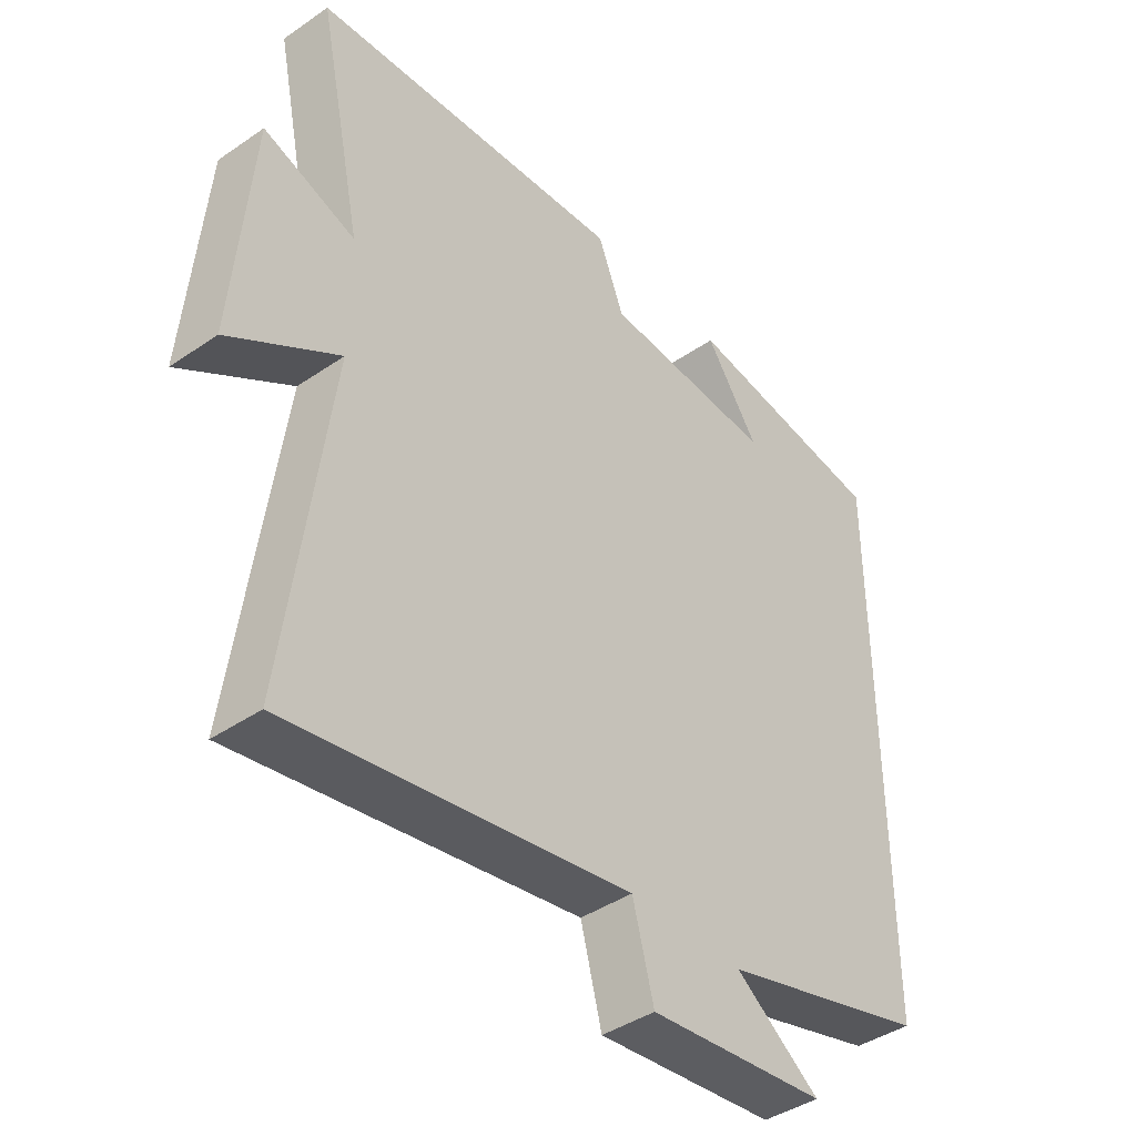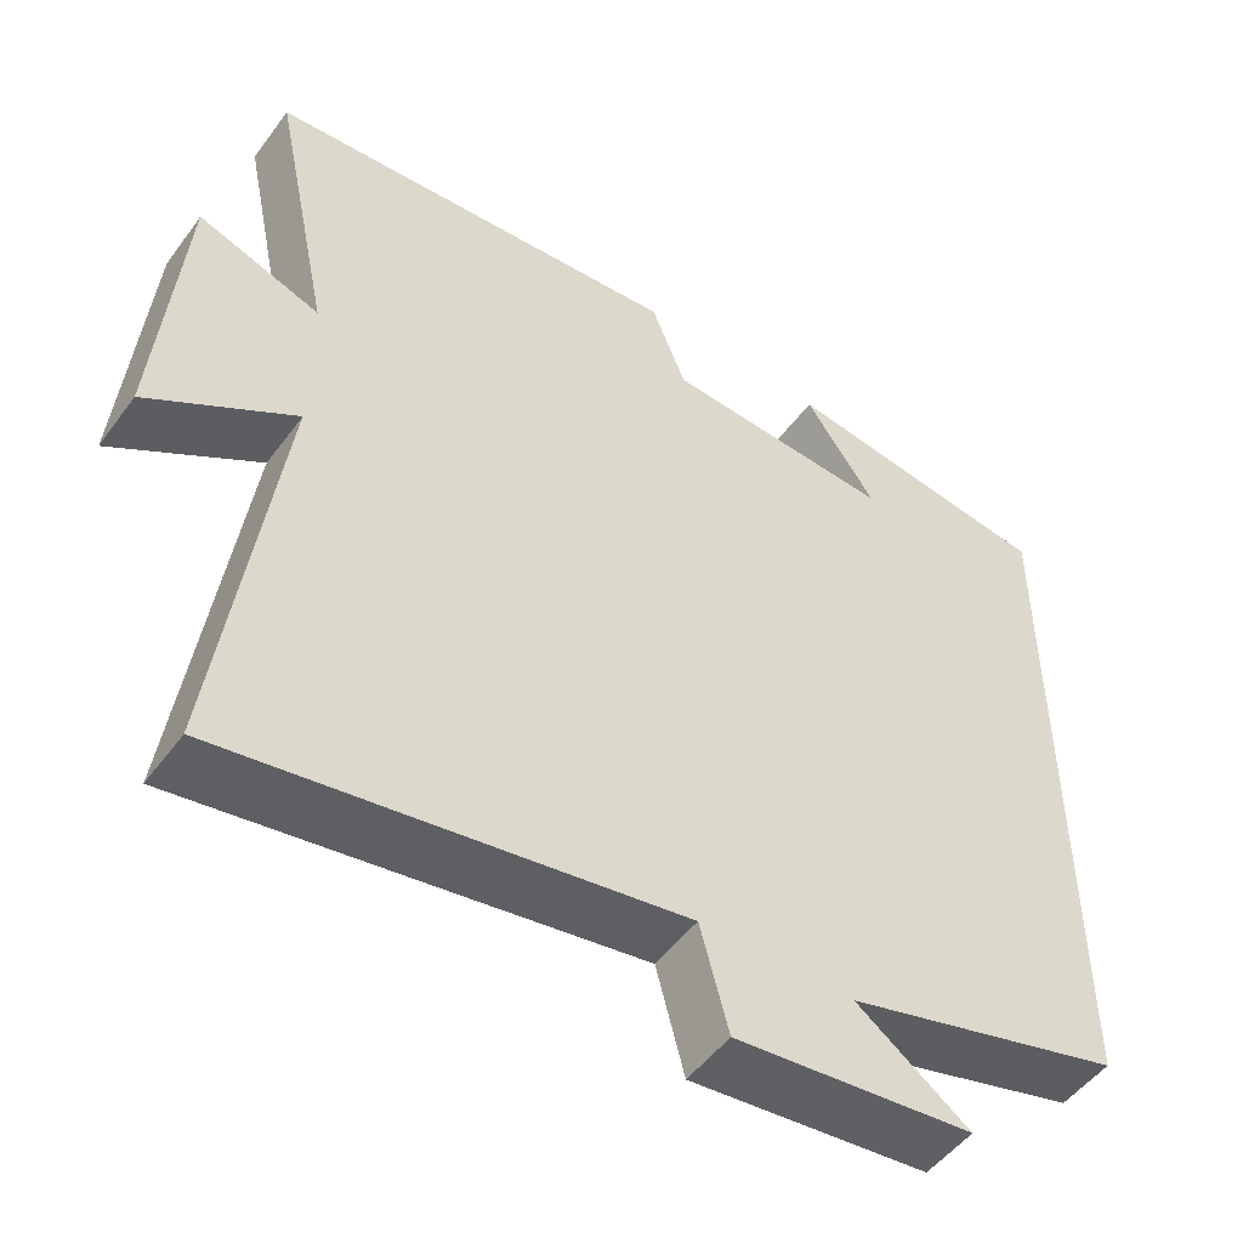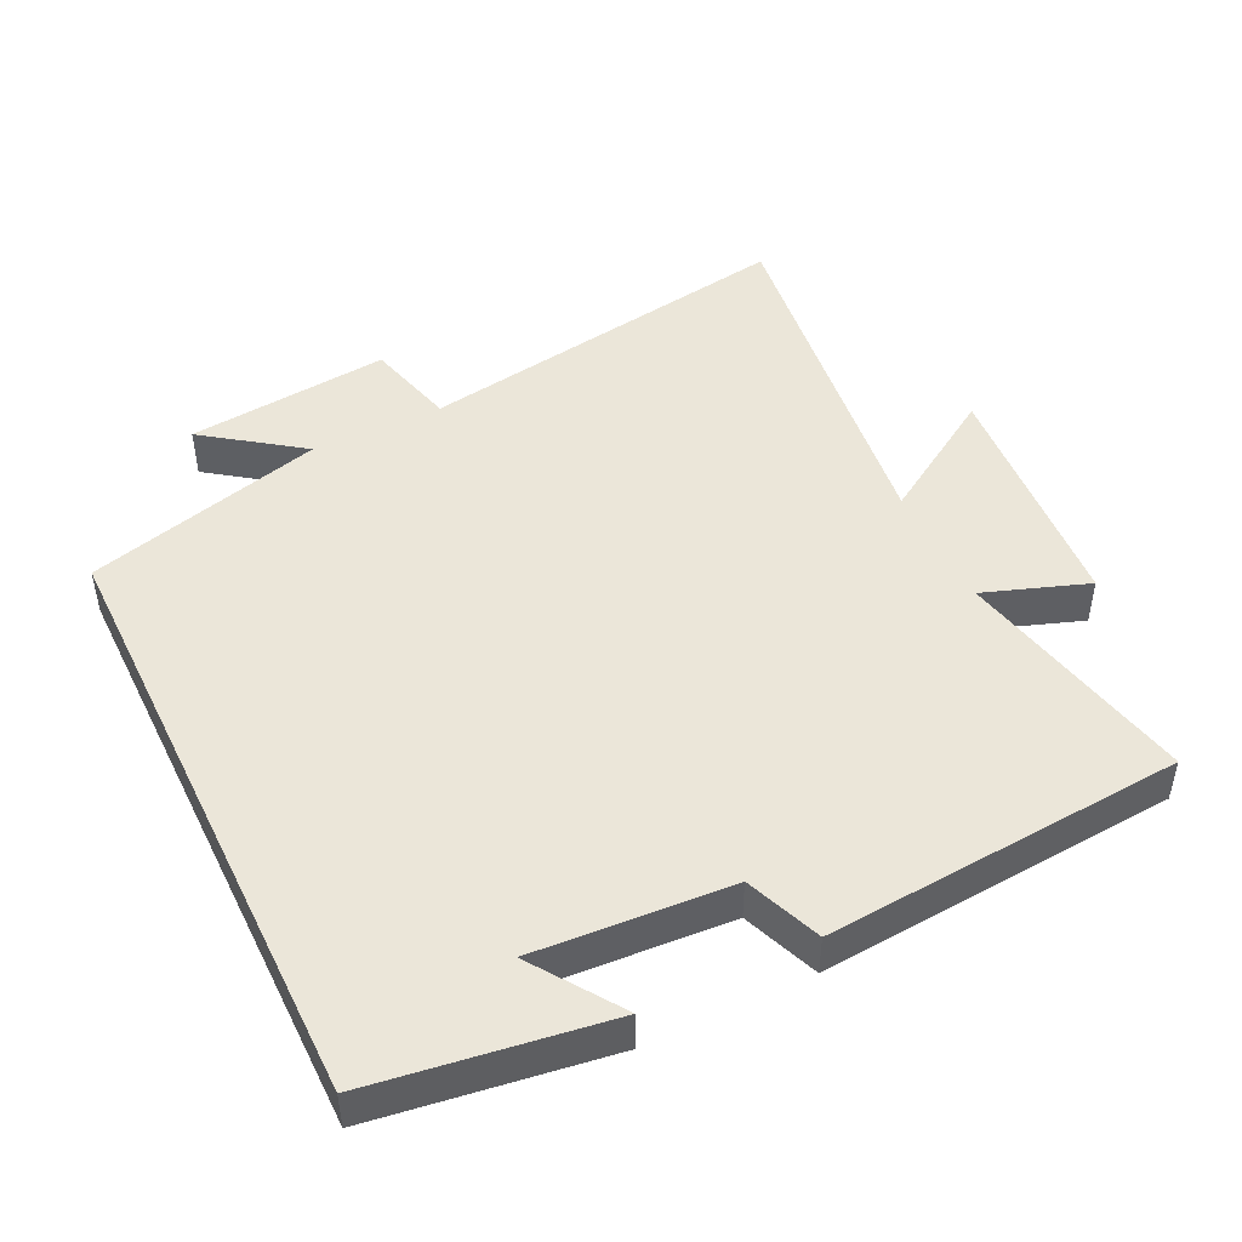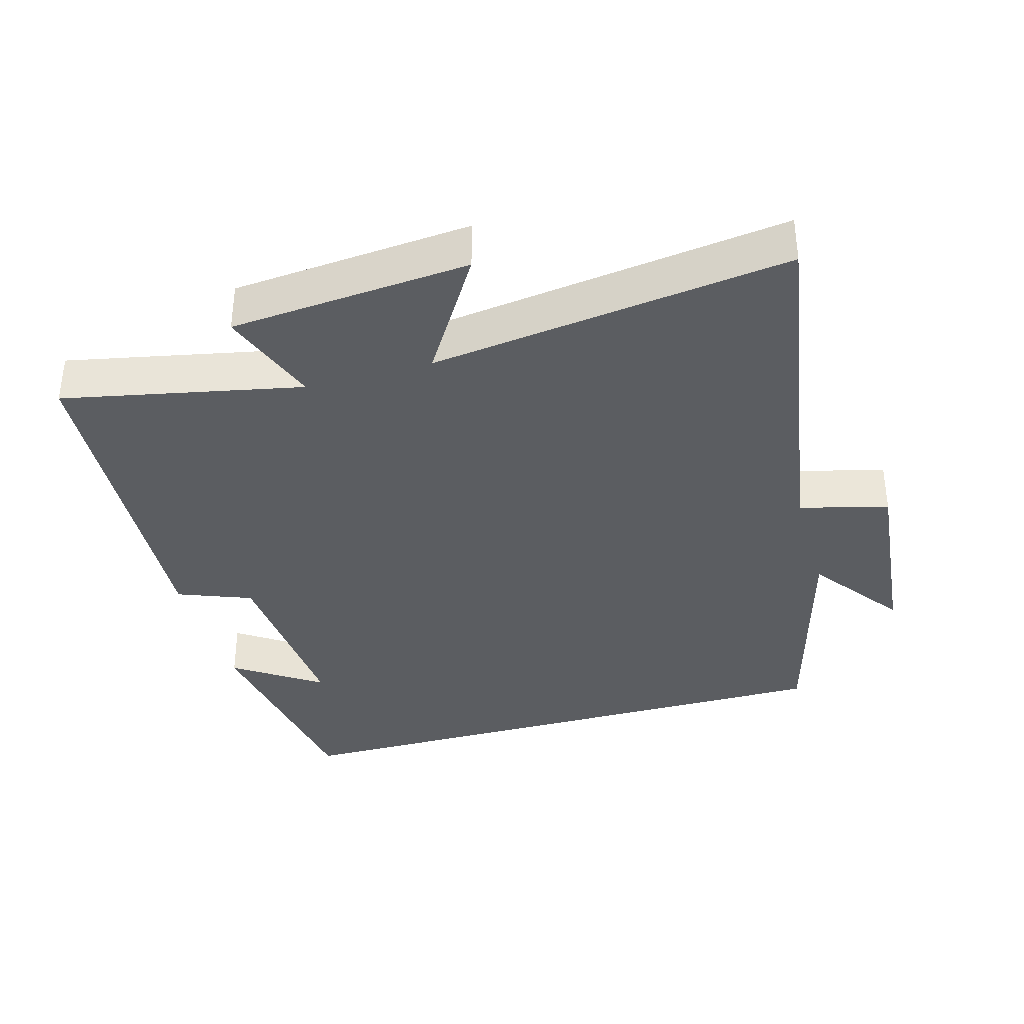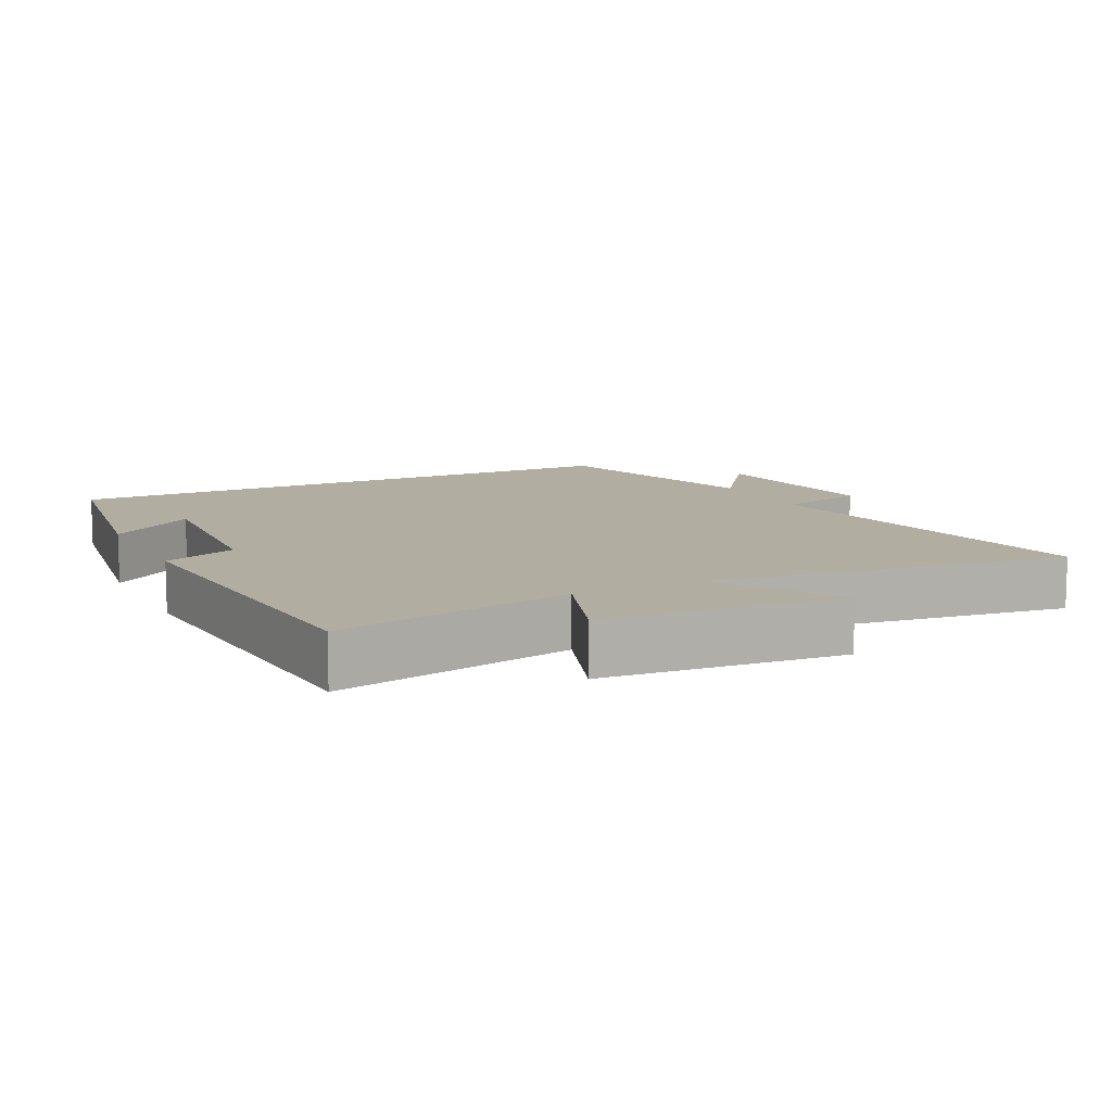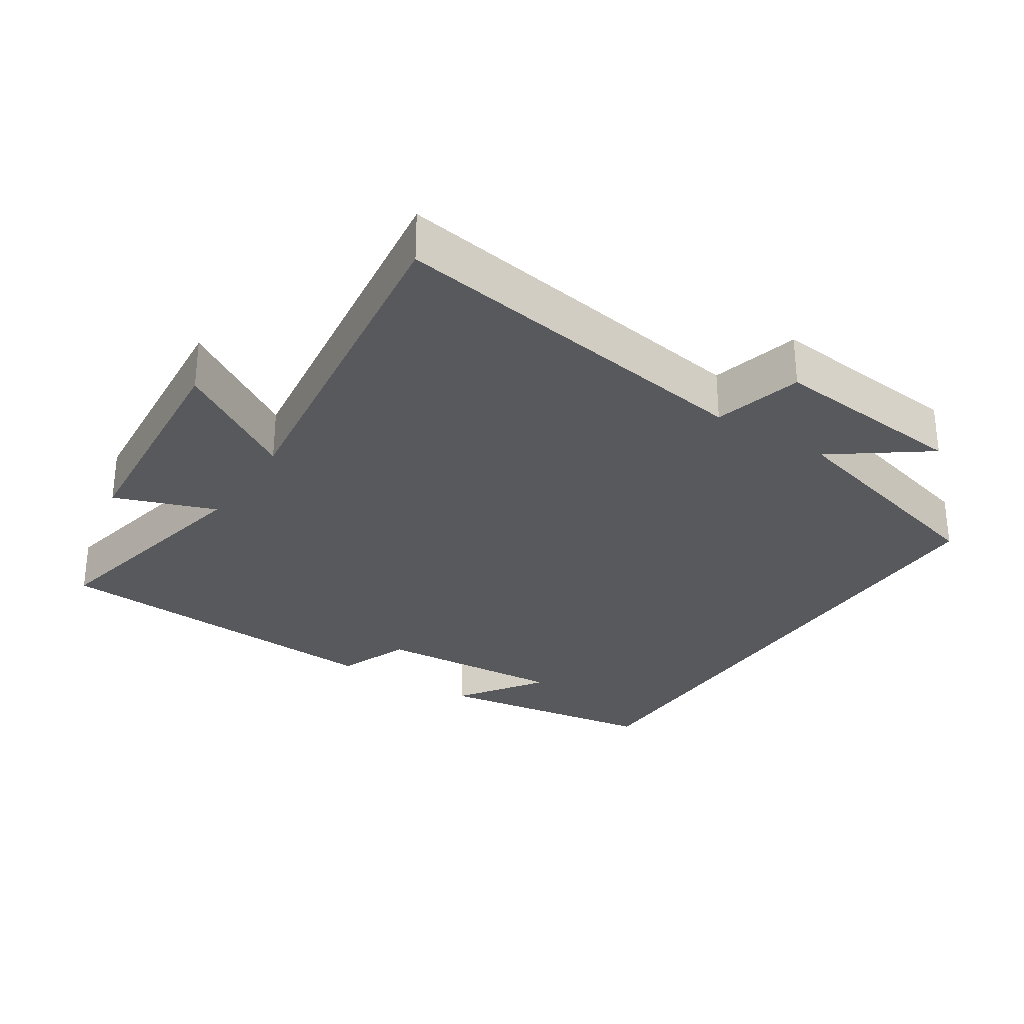
<metadata>
{"format":"obj","ext":"obj","renderer":"f3d","projection":"perspective","resolution":1024,"background":"white","views":[{"elev":-41.8,"azim":129.6,"up":"+Z"},{"elev":-50.7,"azim":144.8,"up":"+Z"},{"elev":47.1,"azim":-25.9,"up":"+Y"},{"elev":-36.0,"azim":106.0,"up":"+Y"},{"elev":10.3,"azim":63.7,"up":"+Y"},{"elev":-29.4,"azim":147.2,"up":"+Y"}]}
</metadata>
<code>
v 0.572 0.07 0.462
v 0.5 0.07 0.118
v 0.647 0.07 0.17
v 0.675 0.07 -0.178
v 0.5 0.07 -0.068
v 0.568 0.07 -0.589
v 0.024 0.07 -0.5
v -0.01 0.07 -0.629
v -0.298 0.07 -0.599
v -0.162 0.07 -0.5
v -0.5 0.07 -0.407
v -0.5 0.07 0.452
v -0.169 0.07 0.5
v -0.255 0.07 0.375
v 0.023 0.07 0.393
v 0.065 0.07 0.5
v 0.572 0 0.462
v 0.5 0 0.118
v 0.647 0 0.17
v 0.675 0 -0.178
v 0.5 0 -0.068
v 0.568 0 -0.589
v 0.024 0 -0.5
v -0.01 0 -0.629
v -0.298 0 -0.599
v -0.162 0 -0.5
v -0.5 0 -0.407
v -0.5 0 0.452
v -0.169 0 0.5
v -0.255 0 0.375
v 0.023 0 0.393
v 0.065 0 0.5
f 15 16 1 2
f 14 15 2
f 12 13 14
f 12 14 2
f 11 12 2
f 10 11 2
f 7 8 9 10
f 7 10 2 3
f 5 6 7
f 5 7 3
f 3 4 5
f 18 17 32 31
f 18 31 30
f 30 29 28
f 18 30 28
f 18 28 27
f 18 27 26
f 26 25 24 23
f 19 18 26 23
f 23 22 21
f 19 23 21
f 21 20 19
f 1 17 18 2
f 2 18 19 3
f 3 19 20 4
f 4 20 21 5
f 5 21 22 6
f 6 22 23 7
f 7 23 24 8
f 8 24 25 9
f 9 25 26 10
f 10 26 27 11
f 11 27 28 12
f 12 28 29 13
f 13 29 30 14
f 14 30 31 15
f 15 31 32 16
f 16 32 17 1

</code>
